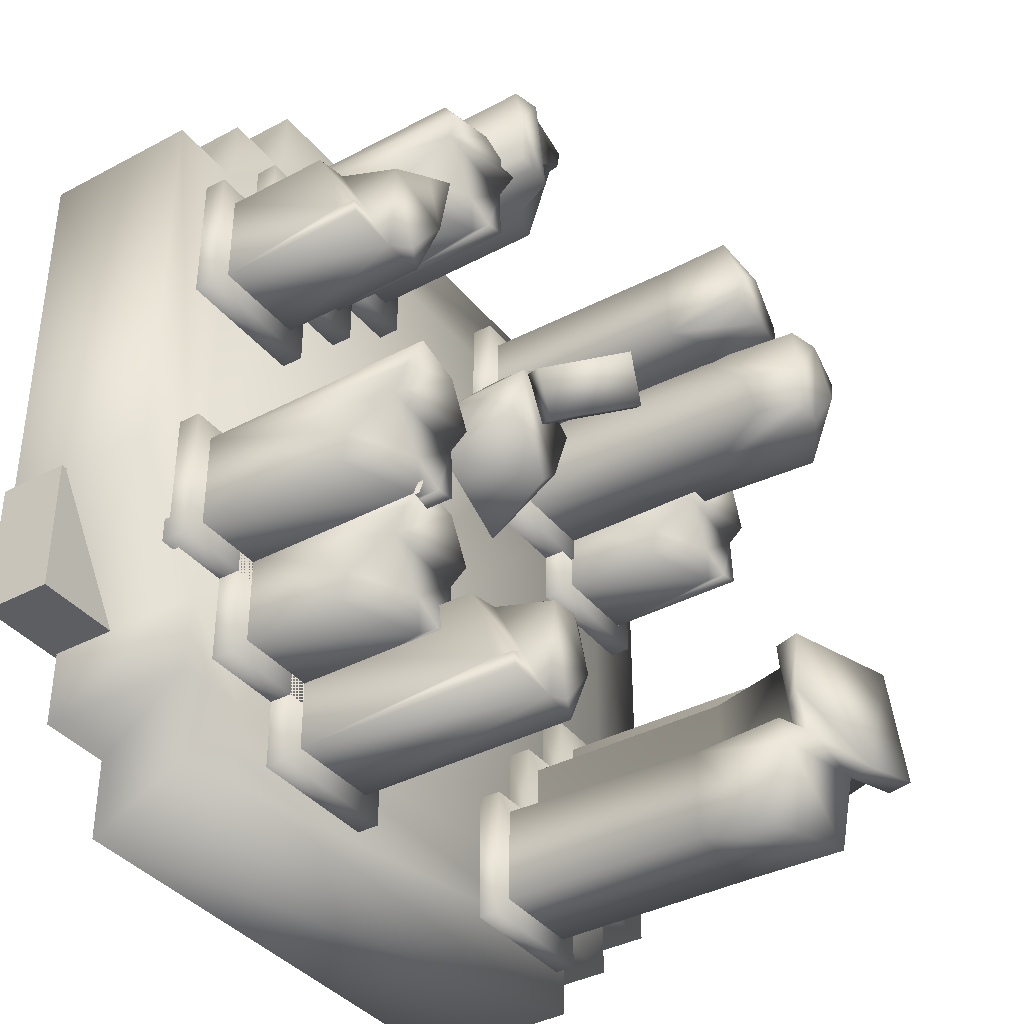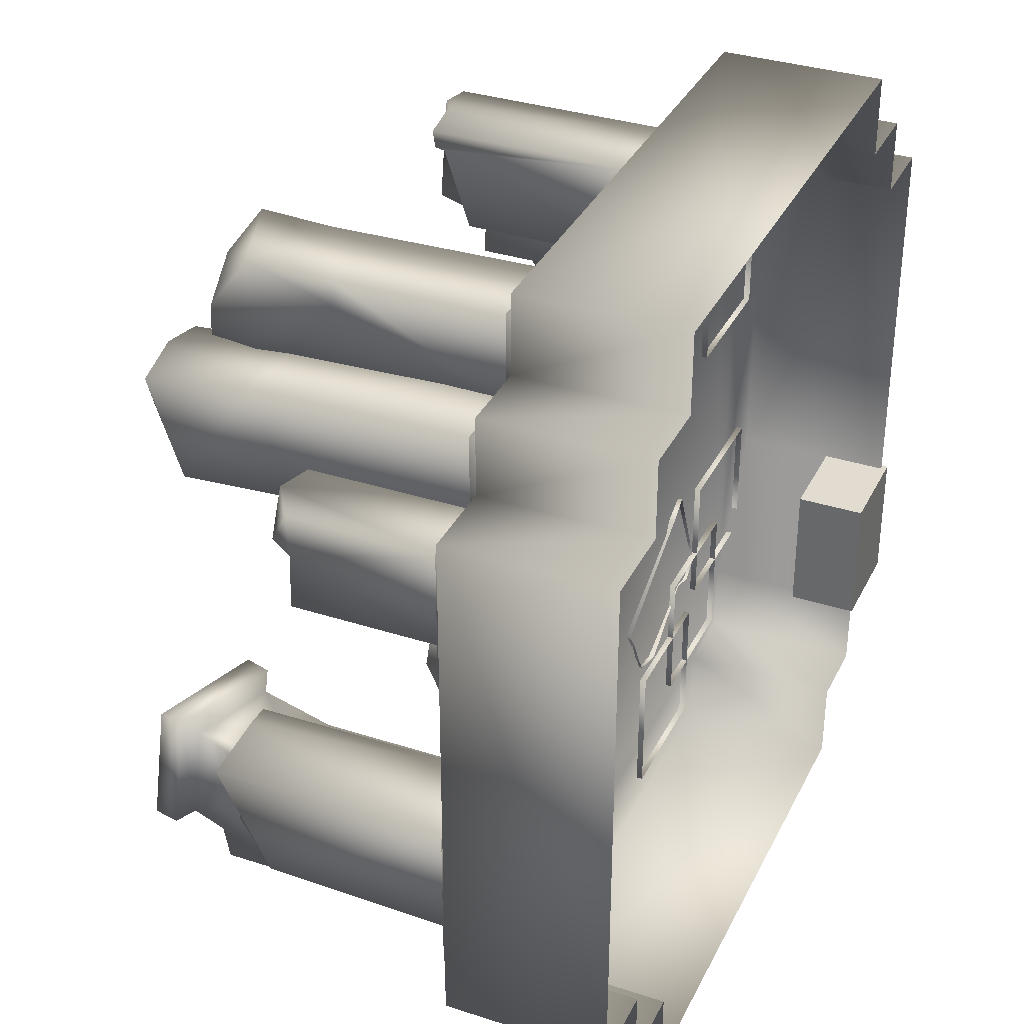
<metadata>
{"format":"obj","ext":"obj","renderer":"f3d","projection":"perspective","resolution":1024,"background":"white","views":[{"elev":-38.0,"azim":124.1,"up":"+Z"},{"elev":34.4,"azim":-66.5,"up":"+Z"}]}
</metadata>
<code>
g Area_LY_Build_Common_Kiosk_02_A_Col
v 3.193 1.525 -3.196
v 3.193 1.525 -2.481
v 2.501 1.525 -3.185
v 2.501 -6.559e-07 -3.196
v 3.193 -8.373e-07 -3.196
v 2.501 -6.559e-07 -3.975
v 2.501 1.525 -3.964
v -2.479 1.525 -3.964
v -2.479 6.502e-07 -3.975
v -2.479 6.502e-07 -3.21
v -2.479 1.525 -3.199
v -3.21 8.418e-07 -3.21
v -3.21 1.525 -3.21
v -3.21 8.418e-07 -2.496
v -3.21 1.525 -2.496
v 3.193 -8.373e-07 -2.481
v -3.959 1.038e-06 -2.496
v -3.959 1.525 -2.496
v -3.959 1.525 2.487
v -3.959 1.038e-06 2.487
v -3.21 8.418e-07 2.487
v -3.21 1.525 2.487
v -3.21 8.418e-07 3.21
v -3.21 1.525 3.21
v -2.507 6.574e-07 3.21
v -2.507 1.525 3.21
v -2.507 6.574e-07 3.958
v -2.507 1.525 3.958
v 2.48 1.525 3.958
v 2.48 -6.503e-07 3.958
v 2.48 -6.503e-07 3.201
v 2.48 1.525 3.201
v 3.2 -8.393e-07 3.201
v 3.2 1.525 3.201
v 3.2 -8.393e-07 2.498
v 3.2 1.525 2.498
v 3.956 -1.037e-06 2.498
v 3.956 1.525 2.498
v 3.957 1.525 -1.215
v 3.957 -1.267e-06 -1.215
v 0.8042 1.736 2.22
v 2.083 1.736 3.517
v 0.8042 1.736 3.517
v 2.083 1.736 2.22
v 0.8042 1.466 2.22
v 0.8042 1.466 3.517
v 2.083 1.466 3.517
v 2.083 1.466 2.22
v 1.927 4.026 2.428
v 1.745 4.026 2.428
v 1.927 1.715 2.428
v 1.927 4.029 2.956
v 1.927 1.715 3.344
v 1.927 3.954 3.344
v 1.531 3.931 3.344
v 1.668 4.014 3.344
v 1.496 4.005 2.428
v 1.274 3.828 3.016
v 1.294 3.533 2.428
v 1.011 3.487 2.428
v 1.011 3.738 3.174
v 1.011 3.829 3.188
v 1.011 1.715 3.344
v 1.011 3.856 3.344
v 1.011 1.715 2.428
v -0.6146 2.667 1.579
v -0.5379 2.423 2.25
v -0.2675 2.737 1.987
v -0.8849 2.353 1.842
v -1.5 3.161 2.128
v -1.309 3.328 1.948
v -1.124 3.237 2.57
v -0.8435 3.502 2.263
v -2.122 1.736 3.522
v -0.848 1.736 2.249
v -0.848 1.736 3.522
v -2.122 1.736 2.249
v -2.122 1.466 3.522
v -0.848 1.466 3.522
v -0.848 1.466 2.249
v -2.122 1.466 2.249
v -1.897 3.945 2.46
v -1.897 3.452 3.093
v -1.93 1.715 2.46
v -1.897 3.406 3.322
v -1.93 1.715 3.355
v -1.014 3.865 3.322
v -1.014 1.715 3.355
v -1.014 1.715 2.46
v -1.014 3.873 2.46
v -1.402 4.123 2.46
v -1.936 4.622 2.557
v -1.936 4.608 2.854
v -1.936 4.221 3.376
v -1.052 4.548 3.376
v -1.052 4.743 2.84
v -1.515 4.683 2.557
v -1.052 4.664 2.565
v -1.478 4.674 3.134
v -2.801 1.767 1.312
v -1.403 1.767 2.73
v -2.801 1.767 2.73
v -1.403 1.767 1.312
v -2.801 1.459 1.312
v -2.801 1.459 2.73
v -1.403 1.459 2.73
v -1.403 1.459 1.312
v -1.65 4.474 1.555
v -2.225 3.632 1.555
v -1.592 1.715 1.555
v -2.623 3.547 1.555
v -2.623 1.715 1.555
v -2.623 3.865 2.579
v -2.623 1.715 2.579
v -1.592 1.715 2.579
v -1.653 3.873 2.496
v -1.65 4.366 2.067
v -1.713 4.901 1.503
v -2.062 4.928 1.503
v -2.654 4.573 1.521
v -2.675 4.868 2.457
v -2.046 5 2.457
v -1.728 4.967 1.97
v -1.722 4.916 2.457
v -2.39 4.979 2.009
v -0.9004 2.377 1.112
v -0.3425 1.522 1.425
v -0.2163 2.467 1.568
v -1.299 1.338 0.8961
v -0.3843 2.469 2.178
v -1.112 2.384 1.329
v -1.325 2.399 1.954
v -0.636 2.44 2.369
v -0.5851 1.999 2.395
v -1.17 1.902 2.09
v -0.6238 1.538 2.342
v -1.239 1.386 2.013
v -0.2281 2.066 1.872
v -0.3787 1.564 2.117
v -1.262 1.325 1.252
v 3.563 1.736 -2.1
v 2.262 1.736 -0.8225
v 2.262 1.736 -2.1
v 3.563 1.736 -0.8225
v 3.563 1.466 -2.1
v 2.262 1.466 -2.1
v 2.262 1.466 -0.8225
v 3.563 1.466 -0.8225
v 3.384 4.004 -0.9838
v 3.384 3.837 -1.166
v 3.384 1.715 -0.9838
v 2.856 3.925 -0.9838
v 2.468 1.715 -0.9838
v 2.468 3.674 -0.9838
v 2.468 3.652 -1.38
v 2.468 3.807 -1.243
v 3.384 3.725 -1.415
v 2.796 3.548 -1.637
v 3.384 3.254 -1.617
v 3.384 3.207 -1.9
v 2.638 3.459 -1.9
v 2.625 3.64 -1.9
v 2.468 1.715 -1.9
v 2.468 3.667 -1.9
v 3.384 1.715 -1.9
v 2.882 1.736 -2.93
v 1.608 1.736 -1.625
v 1.608 1.736 -2.93
v 2.882 1.736 -1.625
v 2.882 1.466 -2.93
v 1.608 1.466 -2.93
v 1.608 1.466 -1.625
v 2.882 1.466 -1.625
v 2.703 3.535 -1.803
v 2.703 3.369 -1.986
v 2.703 1.715 -1.803
v 2.175 3.456 -1.803
v 1.787 1.715 -1.803
v 1.787 3.206 -1.803
v 1.787 3.183 -2.2
v 1.787 3.339 -2.063
v 2.703 3.257 -2.235
v 2.115 3.08 -2.456
v 2.703 2.785 -2.436
v 2.703 2.739 -2.719
v 1.957 2.99 -2.719
v 1.943 3.172 -2.719
v 1.787 1.715 -2.719
v 1.787 3.199 -2.719
v 2.703 1.715 -2.719
v 2.095 1.736 -2.284
v 0.8068 1.736 -3.586
v 2.095 1.736 -3.586
v 0.8068 1.736 -2.284
v 2.095 1.466 -2.284
v 2.095 1.466 -3.586
v 0.8068 1.466 -3.586
v 0.8068 1.466 -2.284
v 0.9998 3.959 -2.463
v 1.182 4.035 -2.463
v 0.9998 1.715 -2.463
v 0.9998 4.049 -2.991
v 0.9998 1.715 -3.379
v 0.9998 3.872 -3.379
v 1.396 3.926 -3.379
v 1.259 4.005 -3.379
v 1.431 3.999 -2.463
v 1.653 3.822 -3.051
v 1.633 3.528 -2.463
v 1.916 3.482 -2.463
v 1.916 3.733 -3.209
v 1.916 3.914 -3.222
v 1.916 1.715 -3.379
v 1.916 3.941 -3.379
v 1.916 1.715 -2.463
v -1.235 1.719 -2.427
v -1.26 3.78 -3.359
v -1.237 1.719 -3.359
v -1.255 3.78 -2.487
v -1.727 3.78 -2.487
v -1.727 1.719 -2.427
v -1.727 3.78 -1.712
v -1.727 1.719 -1.712
v -2.368 3.78 -1.712
v -2.368 1.719 -1.712
v -2.383 4.11 -1.132
v -2.368 1.719 -1.132
v -2.16 1.719 -3.372
v -2.16 3.78 -3.372
v -2.16 1.719 -2.658
v -2.16 3.78 -2.662
v -2.665 1.719 -2.658
v -2.665 3.588 -2.658
v -2.665 1.719 -2.181
v -2.665 3.588 -2.181
v -3.355 1.719 -2.181
v -2.771 3.662 -2.112
v -2.369 4.377 -1.644
v -2.821 3.702 -2.658
v -3.355 3.572 -2.125
v -3.355 1.719 -1.132
v -2.611 4.113 -1.132
v -3.355 4.073 -1.132
v -2.858 4.162 -2.123
v -2.636 4.263 -2.123
v -2.603 4.265 -1.662
v -2.934 4.029 -1.5
v -2.516 4.869 -2.545
v -2.449 4.786 -1.601
v -1.551 4.559 -1.675
v -2.121 4.781 -2.598
v -2.094 4.913 -2.716
v -2.121 4.765 -3.413
v -1.178 4.411 -3.416
v -1.154 4.796 -2.781
v -1.161 4.706 -2.489
v -1.389 4.62 -1.548
v -1.42 4.682 -2.159
v -1.326 4.868 -1.534
v -1.374 4.788 -2.071
v -2.553 4.914 -1.452
v -2.618 5.039 -2.655
v -2.498 5.164 -1.452
v -2.562 5.289 -2.655
v -2.039 5.163 -2.716
v -1.538 4.825 -2.477
v -1.568 4.658 -2.479
v -1.055 1.72 -3.575
v -1.053 1.485 -2.298
v -1.053 1.742 -2.298
v -1.055 1.485 -3.575
v -1.561 1.485 -2.298
v -1.561 1.742 -2.298
v -1.561 1.485 -1.551
v -1.561 1.742 -1.551
v -2.154 1.485 -1.551
v -2.154 1.742 -1.551
v -2.154 1.485 -0.9218
v -2.154 1.742 -0.9218
v -3.574 1.485 -0.9218
v -3.574 1.72 -0.9218
v -3.574 1.485 -2.37
v -3.574 1.72 -2.37
v -2.858 1.485 -2.37
v -2.858 1.72 -2.37
v -2.858 1.485 -2.826
v -2.858 1.72 -2.826
v -2.351 1.485 -2.826
v -2.351 1.72 -2.826
v -2.351 1.485 -3.579
v -2.351 1.72 -3.579
v 3.542 1.736 2.07
v 2.259 1.736 0.7737
v 3.542 1.736 0.7737
v 2.259 1.736 2.07
v 3.542 1.466 2.07
v 3.542 1.466 0.7737
v 2.259 1.466 0.7737
v 2.259 1.466 2.07
v 2.447 3.562 1.895
v 2.629 3.441 1.895
v 2.447 1.715 1.895
v 2.447 3.46 1.367
v 2.447 1.715 0.9793
v 2.447 3.21 0.9793
v 2.843 3.187 0.9793
v 2.706 3.342 0.9793
v 2.878 3.26 1.895
v 3.1 3.083 1.307
v 3.079 2.789 1.895
v 3.363 2.743 1.895
v 3.363 2.994 1.15
v 3.363 3.175 1.136
v 3.363 1.715 0.9793
v 3.363 3.202 0.9793
v 3.363 1.715 1.895
v 2.847 1.736 1.563
v 1.548 1.736 2.853
v 1.548 1.736 1.563
v 2.847 1.736 2.853
v 2.847 1.466 1.563
v 1.548 1.466 1.563
v 1.548 1.466 2.853
v 2.847 1.466 2.853
v 2.669 3.646 2.674
v 2.669 3.768 2.491
v 2.669 1.715 2.674
v 2.141 3.752 2.674
v 1.753 1.715 2.674
v 1.753 3.668 2.674
v 1.753 3.646 2.278
v 1.753 3.801 2.415
v 2.669 3.719 2.243
v 2.081 3.542 2.021
v 2.669 3.247 2.041
v 2.669 3.201 1.758
v 1.923 3.452 1.758
v 1.909 3.634 1.758
v 1.753 1.715 1.758
v 1.753 3.661 1.758
v 2.669 1.715 1.758
v -2.24 1.736 0.788
v -3.54 1.736 2.061
v -3.54 1.736 0.788
v -2.24 1.736 2.061
v -2.24 1.466 0.788
v -3.54 1.466 0.788
v -3.54 1.466 2.061
v -2.24 1.466 2.061
v -2.419 3.291 1.896
v -2.419 3.367 1.713
v -2.419 1.715 1.896
v -2.947 3.454 1.896
v -3.335 1.715 1.896
v -3.335 3.204 1.896
v -3.335 3.181 1.499
v -3.335 3.337 1.636
v -2.419 3.255 1.464
v -3.007 3.077 1.243
v -2.419 2.783 1.263
v -2.419 2.737 0.9794
v -3.165 2.988 0.9794
v -3.179 3.17 0.9794
v -3.335 1.715 0.9794
v -3.335 3.197 0.9794
v -2.419 1.715 0.9794
v 1.892 2.617 -2.079
v 1.531 2.902 -2.303
v 1.594 2.635 -2.374
v 1.83 2.884 -2.008
v 1.379 2.682 -1.549
v 1.423 2.439 -1.615
v 1.113 2.698 -1.813
v 1.156 2.455 -1.879
v 1.552 2.64 -0.6284
v 2.251 1.505 -1.697
v 1.738 1.483 -0.6152
v 2.066 2.708 -1.71
v 1.317 2.602 -0.7424
v 1.503 1.471 -0.7292
v 1.264 2.493 -0.8823
v 1.419 1.497 -0.8713
v 0.5925 1.924 -1.237
v 0.7847 2.381 -1.115
v 1.694 2.551 -1.789
v 1.83 2.67 -1.824
v 1.849 1.516 -1.778
v 2.016 1.492 -1.811
v 0.9407 2.4 -1.673
v 0.5308 1.488 -1.678
v 0.9216 1.874 -2.173
v 1.047 1.475 -2.141
v 0.7522 1.494 -2.077
v 0.6159 1.488 -1.862
v 1.06 2.204 -2.086
v 0.844 2.382 -1.916
v 0.8868 2.387 -2.155
v 0.3637 1.686 -1.373
v 0.3479 1.48 -1.402
v 4.017 0.618 -2.473
v 3.053 0.618 -1.195
v 3.053 0.618 -2.473
v 4.017 0.618 -1.195
v 3.053 0.618 -2.473
v 4.017 -0.04777 -2.473
v 4.017 0.618 -2.473
v 3.053 -0.04777 -2.473
v 3.053 0.618 -1.195
v 3.053 -0.04777 -2.473
v 3.053 0.618 -2.473
v 3.053 -0.04777 -1.195
v 4.017 0.618 -1.195
v 3.053 -0.04777 -1.195
v 3.053 0.618 -1.195
v 4.017 -0.04777 -1.195
v 4.017 0.618 -2.473
v 4.017 -0.04777 -1.195
v 4.017 0.618 -1.195
v 4.017 -0.04777 -2.473
v 4.017 -0.04777 -1.195
v 3.053 -0.04777 -2.473
v 3.053 -0.04777 -1.195
v 4.017 -0.04777 -2.473
g Area_LY_Build_Common_Kiosk_02_A_Col_0
f 3 2 1
f 3 1 4
f 5 4 1
f 1 2 5
f 4 6 3
f 7 3 6
f 7 6 8
f 9 8 6
f 9 10 8
f 11 8 10
f 8 11 7
f 3 7 11
f 10 12 11
f 13 11 12
f 12 14 13
f 15 13 14
f 13 15 11
f 11 15 3
f 16 5 2
f 14 17 15
f 18 15 17
f 18 17 19
f 20 19 17
f 20 21 19
f 22 19 21
f 15 18 22
f 19 22 18
f 21 23 22
f 24 22 23
f 23 25 24
f 26 24 25
f 24 26 22
f 25 27 26
f 28 26 27
f 28 27 29
f 30 29 27
f 30 31 29
f 32 29 31
f 29 32 28
f 26 28 32
f 31 33 32
f 34 32 33
f 33 35 34
f 36 34 35
f 34 36 32
f 35 37 36
f 38 36 37
f 38 37 39
f 40 39 37
f 40 16 39
f 2 39 16
f 39 2 38
f 36 38 2
f 36 2 32
f 26 32 2
f 2 3 26
f 22 26 3
f 22 3 15
f 43 42 41
f 44 41 42
f 41 45 43
f 46 43 45
f 43 46 42
f 47 42 46
f 42 47 44
f 48 44 47
f 45 41 48
f 44 48 41
f 51 50 49
f 52 49 50
f 49 52 51
f 51 52 53
f 54 53 52
f 53 54 55
f 56 55 54
f 54 52 56
f 57 52 50
f 56 52 57
f 55 56 57
f 50 51 57
f 58 55 57
f 59 58 57
f 59 57 51
f 60 58 59
f 59 51 60
f 61 58 60
f 62 58 61
f 55 58 62
f 61 63 62
f 63 53 55
f 64 62 63
f 64 55 62
f 64 63 55
f 60 65 61
f 63 61 65
f 65 60 51
f 68 67 66
f 69 66 67
f 69 70 66
f 71 66 70
f 70 72 71
f 67 72 69
f 70 69 72
f 73 71 72
f 68 73 67
f 72 67 73
f 66 73 68
f 71 73 66
f 76 75 74
f 77 74 75
f 74 78 76
f 79 76 78
f 76 79 75
f 80 75 79
f 75 80 77
f 81 77 80
f 78 74 81
f 77 81 74
f 84 83 82
f 83 84 85
f 86 85 84
f 85 86 87
f 88 87 86
f 88 89 87
f 90 87 89
f 84 91 89
f 90 89 91
f 82 91 84
f 82 83 92
f 82 92 91
f 93 92 83
f 85 87 94
f 85 94 83
f 93 83 94
f 95 94 87
f 96 95 87
f 90 96 87
f 97 91 92
f 91 97 90
f 97 93 96
f 92 93 97
f 98 90 97
f 98 96 90
f 98 97 96
f 95 99 94
f 96 99 95
f 93 99 96
f 93 94 99
f 102 101 100
f 103 100 101
f 100 104 102
f 105 102 104
f 102 105 101
f 106 101 105
f 101 106 103
f 107 103 106
f 104 100 107
f 103 107 100
f 110 109 108
f 109 110 111
f 112 111 110
f 111 112 113
f 114 113 112
f 114 115 113
f 116 113 115
f 110 117 115
f 116 115 117
f 108 117 110
f 108 109 118
f 108 118 117
f 119 118 109
f 111 113 120
f 111 120 109
f 119 109 120
f 121 120 113
f 122 121 113
f 116 122 113
f 123 117 118
f 117 123 116
f 123 119 122
f 118 119 123
f 124 116 123
f 124 122 116
f 124 123 122
f 121 125 120
f 122 125 121
f 119 125 122
f 119 120 125
f 128 127 126
f 129 126 127
f 130 128 126
f 126 131 130
f 126 129 131
f 132 130 131
f 133 130 132
f 133 132 134
f 133 134 130
f 135 134 132
f 132 131 135
f 134 135 136
f 137 136 135
f 135 131 137
f 138 127 128
f 130 138 128
f 134 139 130
f 136 139 134
f 139 138 130
f 139 127 138
f 131 140 137
f 129 140 131
f 143 142 141
f 144 141 142
f 141 145 143
f 146 143 145
f 143 146 142
f 147 142 146
f 142 147 144
f 148 144 147
f 145 141 148
f 144 148 141
f 151 150 149
f 152 149 150
f 149 152 151
f 151 152 153
f 154 153 152
f 153 154 155
f 156 155 154
f 154 152 156
f 157 152 150
f 156 152 157
f 155 156 157
f 150 151 157
f 158 155 157
f 159 158 157
f 159 157 151
f 160 158 159
f 159 151 160
f 161 158 160
f 162 158 161
f 155 158 162
f 161 163 162
f 163 153 155
f 164 162 163
f 164 155 162
f 164 163 155
f 160 165 161
f 163 161 165
f 165 160 151
f 168 167 166
f 169 166 167
f 166 170 168
f 171 168 170
f 168 171 167
f 172 167 171
f 167 172 169
f 173 169 172
f 170 166 173
f 169 173 166
f 176 175 174
f 177 174 175
f 174 177 176
f 176 177 178
f 179 178 177
f 178 179 180
f 181 180 179
f 179 177 181
f 182 177 175
f 181 177 182
f 180 181 182
f 175 176 182
f 183 180 182
f 184 183 182
f 184 182 176
f 185 183 184
f 184 176 185
f 186 183 185
f 187 183 186
f 180 183 187
f 186 188 187
f 188 178 180
f 189 187 188
f 189 180 187
f 189 188 180
f 185 190 186
f 188 186 190
f 190 185 176
f 193 192 191
f 194 191 192
f 191 195 193
f 196 193 195
f 193 196 192
f 197 192 196
f 192 197 194
f 198 194 197
f 195 191 198
f 194 198 191
f 201 200 199
f 202 199 200
f 199 202 201
f 201 202 203
f 204 203 202
f 203 204 205
f 206 205 204
f 204 202 206
f 207 202 200
f 206 202 207
f 205 206 207
f 200 201 207
f 208 205 207
f 209 208 207
f 209 207 201
f 210 208 209
f 209 201 210
f 211 208 210
f 212 208 211
f 205 208 212
f 211 213 212
f 213 203 205
f 214 212 213
f 214 205 212
f 214 213 205
f 210 215 211
f 213 211 215
f 215 210 201
f 218 217 216
f 219 216 217
f 219 220 216
f 221 216 220
f 220 222 221
f 223 221 222
f 222 224 223
f 225 223 224
f 224 226 225
f 227 225 226
f 218 228 217
f 229 217 228
f 228 230 229
f 231 229 230
f 230 232 231
f 233 231 232
f 232 234 233
f 235 233 234
f 234 236 235
f 237 235 236
f 235 237 233
f 224 238 226
f 239 233 237
f 240 237 236
f 236 241 240
f 242 241 227
f 243 240 241
f 243 241 242
f 240 244 237
f 245 237 244
f 237 245 239
f 244 246 245
f 246 242 226
f 238 246 226
f 244 247 246
f 243 242 247
f 247 242 246
f 243 247 240
f 240 247 244
f 226 242 227
f 248 239 245
f 249 248 245
f 246 249 245
f 246 238 249
f 238 250 249
f 238 224 250
f 222 250 224
f 239 248 233
f 248 251 233
f 231 233 251
f 251 252 231
f 251 248 252
f 231 252 253
f 229 231 253
f 229 253 217
f 254 217 253
f 217 254 219
f 255 219 254
f 254 253 255
f 253 252 255
f 255 256 219
f 250 257 249
f 258 257 250
f 257 258 259
f 260 259 258
f 257 259 261
f 261 249 257
f 249 261 248
f 262 248 261
f 262 252 248
f 263 261 259
f 261 263 262
f 264 262 263
f 262 264 252
f 265 252 264
f 264 263 265
f 259 265 263
f 259 260 265
f 255 266 256
f 265 266 252
f 260 266 265
f 252 266 255
f 260 258 266
f 267 256 266
f 267 266 258
f 258 250 267
f 267 250 220
f 222 220 250
f 220 219 267
f 256 267 219
f 270 269 268
f 271 268 269
f 269 270 272
f 273 272 270
f 272 273 274
f 275 274 273
f 274 275 276
f 277 276 275
f 276 277 278
f 279 278 277
f 278 279 280
f 281 280 279
f 280 281 282
f 283 282 281
f 279 277 283
f 281 279 283
f 282 283 284
f 285 284 283
f 285 283 277
f 277 275 285
f 284 285 286
f 287 286 285
f 275 273 287
f 287 285 275
f 286 287 288
f 289 288 287
f 288 289 290
f 291 290 289
f 290 291 271
f 268 271 291
f 291 270 268
f 289 287 273
f 289 273 291
f 270 291 273
f 294 293 292
f 295 292 293
f 292 296 294
f 297 294 296
f 294 297 293
f 298 293 297
f 293 298 295
f 299 295 298
f 296 292 299
f 295 299 292
f 302 301 300
f 303 300 301
f 300 303 302
f 302 303 304
f 305 304 303
f 304 305 306
f 307 306 305
f 305 303 307
f 308 303 301
f 307 303 308
f 306 307 308
f 301 302 308
f 309 306 308
f 310 309 308
f 310 308 302
f 311 309 310
f 310 302 311
f 312 309 311
f 313 309 312
f 306 309 313
f 312 314 313
f 314 304 306
f 315 313 314
f 315 306 313
f 315 314 306
f 311 316 312
f 314 312 316
f 316 311 302
f 319 318 317
f 320 317 318
f 317 321 319
f 322 319 321
f 319 322 318
f 323 318 322
f 318 323 320
f 324 320 323
f 321 317 324
f 320 324 317
f 327 326 325
f 328 325 326
f 325 328 327
f 327 328 329
f 330 329 328
f 329 330 331
f 332 331 330
f 330 328 332
f 333 328 326
f 332 328 333
f 331 332 333
f 326 327 333
f 334 331 333
f 335 334 333
f 335 333 327
f 336 334 335
f 335 327 336
f 337 334 336
f 338 334 337
f 331 334 338
f 337 339 338
f 339 329 331
f 340 338 339
f 340 331 338
f 340 339 331
f 336 341 337
f 339 337 341
f 341 336 327
f 344 343 342
f 345 342 343
f 342 346 344
f 347 344 346
f 344 347 343
f 348 343 347
f 343 348 345
f 349 345 348
f 346 342 349
f 345 349 342
f 352 351 350
f 353 350 351
f 350 353 352
f 352 353 354
f 355 354 353
f 354 355 356
f 357 356 355
f 355 353 357
f 358 353 351
f 357 353 358
f 356 357 358
f 351 352 358
f 359 356 358
f 360 359 358
f 360 358 352
f 361 359 360
f 360 352 361
f 362 359 361
f 363 359 362
f 356 359 363
f 362 364 363
f 364 354 356
f 365 363 364
f 365 356 363
f 365 364 356
f 361 366 362
f 364 362 366
f 366 361 352
f 369 368 367
f 370 367 368
f 370 371 367
f 372 367 371
f 367 372 369
f 371 373 372
f 368 373 370
f 371 370 373
f 374 372 373
f 369 374 368
f 373 368 374
f 374 369 372
f 377 376 375
f 378 375 376
f 375 379 377
f 380 377 379
f 379 381 380
f 382 380 381
f 382 381 383
f 384 383 381
f 381 379 385
f 381 385 384
f 386 385 379
f 378 386 375
f 379 375 386
f 385 386 387
f 388 387 386
f 376 388 378
f 386 378 388
f 389 383 384
f 389 384 385
f 390 383 389
f 389 391 390
f 387 392 391
f 392 393 391
f 393 394 391
f 394 390 391
f 391 389 395
f 385 387 395
f 391 395 387
f 396 395 389
f 389 385 396
f 385 397 396
f 397 395 396
f 397 385 395
f 398 383 390
f 399 398 390
f 399 382 398
f 383 398 382
f 402 401 400
f 403 400 401
f 406 405 404
f 407 404 405
f 410 409 408
f 411 408 409
f 414 413 412
f 415 412 413
f 418 417 416
f 419 416 417
f 422 421 420
f 423 420 421

</code>
